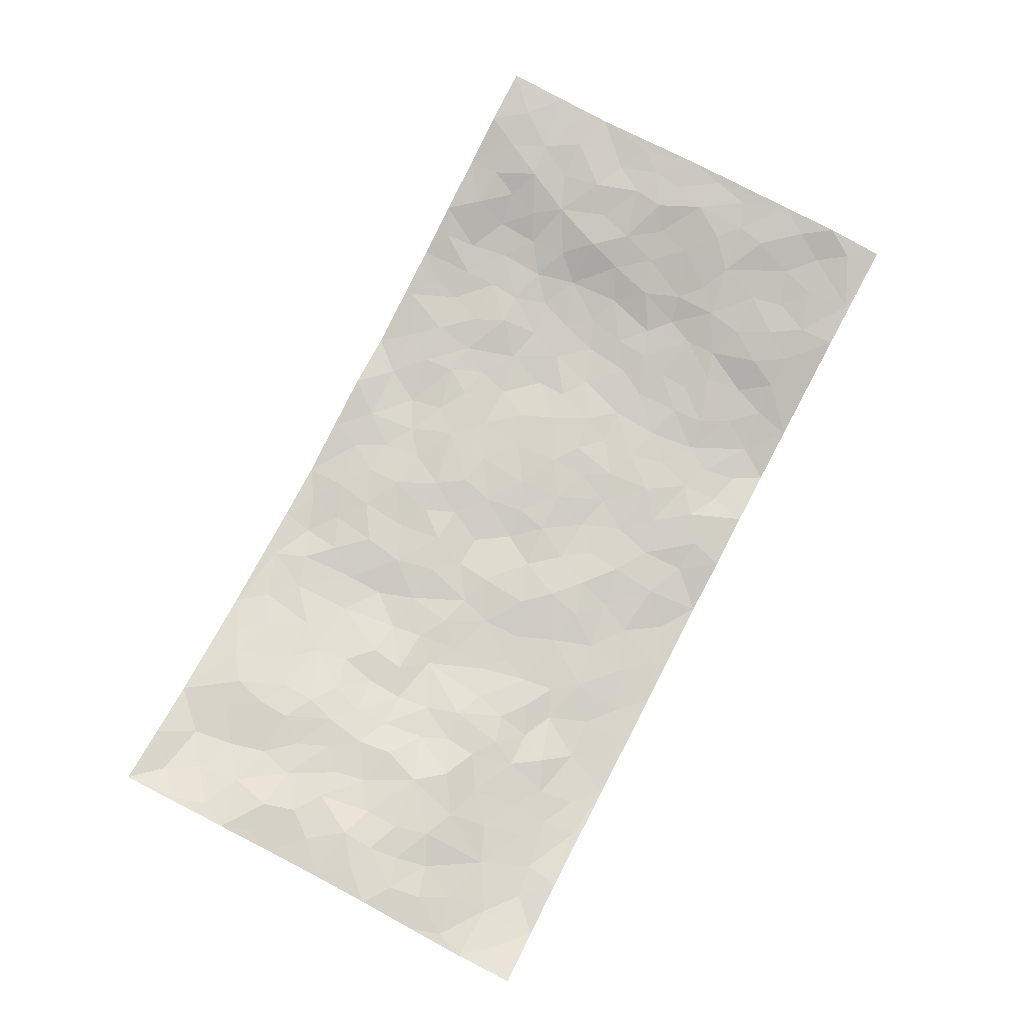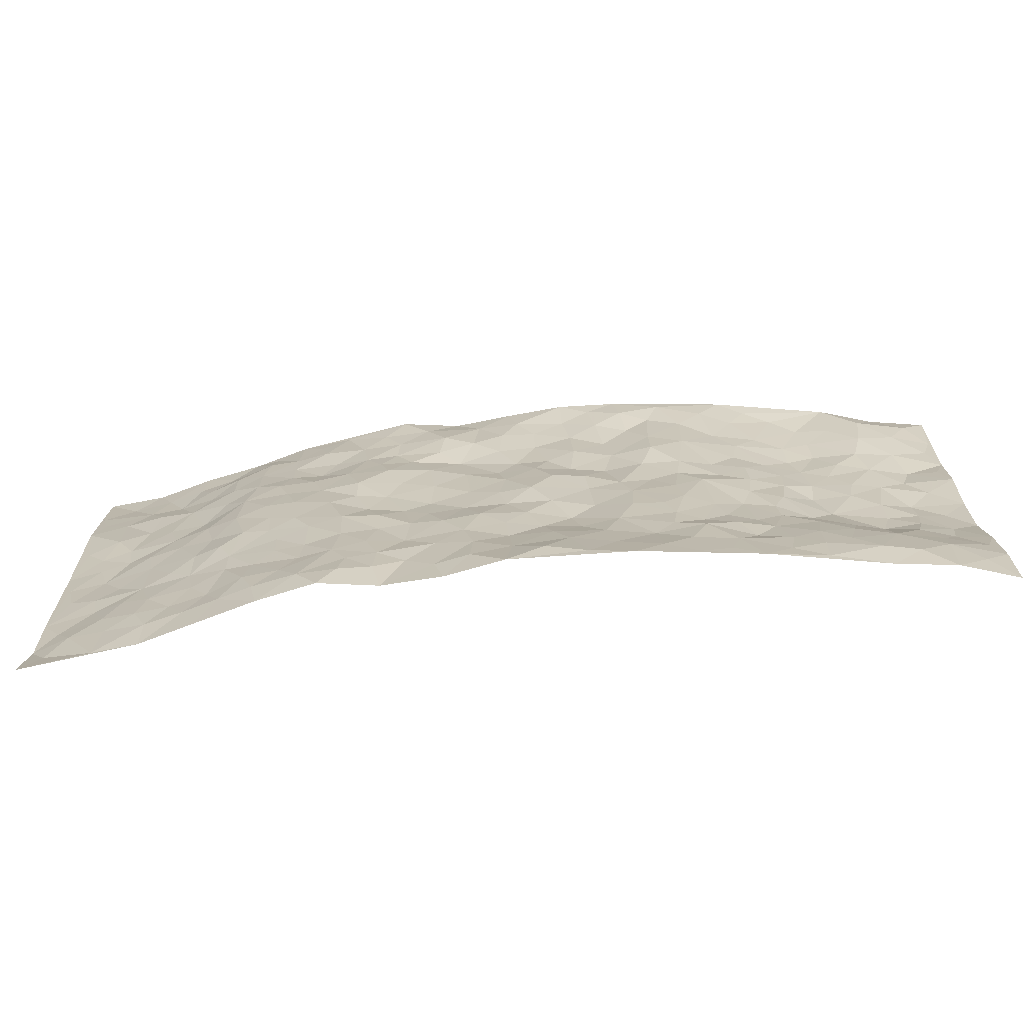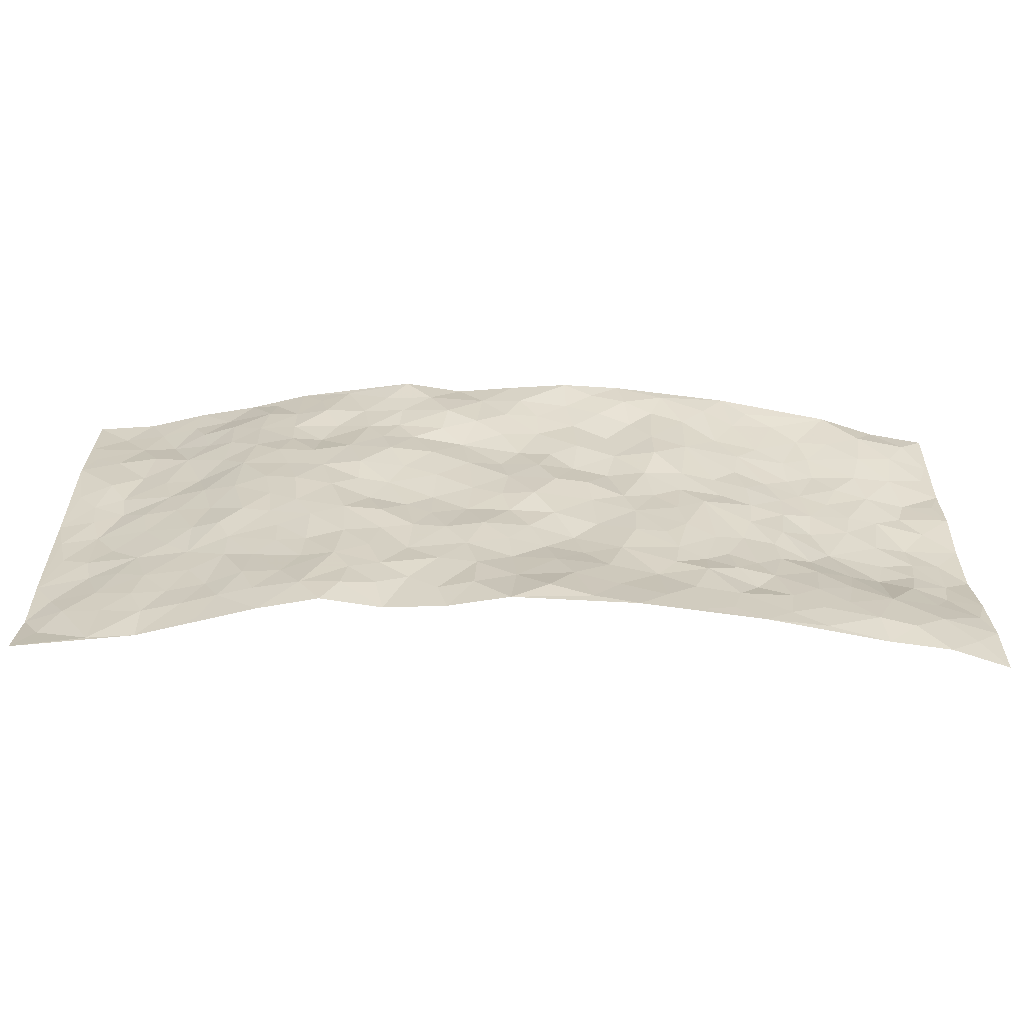
<metadata>
{"format":"obj","ext":"obj","renderer":"f3d","projection":"perspective","resolution":1024,"background":"white","views":[{"elev":79.1,"azim":-62.4,"up":"+Z"},{"elev":-70.8,"azim":-174.7,"up":"+Y"},{"elev":-62.2,"azim":178.2,"up":"+Y"}]}
</metadata>
<code>
v -0.9758 0.002052 0.06466
v -0.9772 0.9948 0.05855
v 0.9703 0.0003273 0.07565
v 0.9719 0.9963 0.08484
v -0.7894 0.391 0.06465
v -0.9712 0.4985 0.08543
v -0.8513 0.3568 0.06886
v 0.002091 0.0044 -0.06295
v -0.975 0.2512 0.07215
v -0.9156 0.3368 0.08033
v -0.7357 0.004788 0.01456
v -0.9775 0.1268 0.06306
v -0.7074 0.2927 0.03658
v -0.858 0.003181 0.02807
v -0.8366 0.2883 0.0563
v -0.493 0.003617 -0.02894
v -0.9554 0.1889 0.06388
v -0.2934 0.1663 -0.03
v -0.7704 0.3199 0.06087
v -0.8644 0.1219 0.02937
v -0.9239 0.0649 0.04514
v -0.7983 0.06632 0.01364
v -0.6746 0.1294 0.001301
v -0.7266 0.07736 0.003303
v -0.8721 0.2079 0.04906
v -0.9049 0.2693 0.07113
v -0.7707 0.1796 0.01966
v -0.6928 0.2118 0.01366
v -0.8552 0.487 0.07935
v -0.9716 0.3746 0.09107
v -0.7387 0.9938 0.003621
v -0.5362 0.2228 -0.002519
v 0.2618 0.159 -0.04329
v -0.9742 0.746 0.07798
v -0.3675 0.3924 -0.02609
v -0.7804 0.7496 0.03491
v -0.8001 0.8265 0.02359
v -0.5795 0.4414 0.01448
v -0.5961 0.6044 0.02232
v -0.4951 0.9947 -0.03744
v -0.9507 0.6841 0.07281
v -0.656 0.5611 0.03725
v -0.3916 0.7521 -0.03146
v -0.5076 0.2794 0.001747
v -0.4601 0.2254 -0.01734
v -0.4949 0.1624 -0.008048
v -0.447 0.6353 -0.00772
v -0.3664 0.5589 -0.02064
v 0.1673 0.474 -0.02859
v -0.3339 0.2205 -0.03007
v -0.2103 0.6102 -0.0227
v -0.3754 0.6279 -0.02513
v -0.3032 0.0586 -0.0467
v -0.623 0.7091 0.02884
v -0.396 0.1947 -0.03077
v -0.8647 0.616 0.06925
v -0.03736 0.3478 -0.03495
v 0.05831 0.34 -0.04344
v 0.3008 0.4519 -0.0358
v -0.09514 0.5518 -0.04301
v -0.1652 0.5561 -0.03395
v 0.093 0.6303 -0.03582
v -0.6279 0.3451 0.03211
v -0.7433 0.5721 0.0451
v -0.9477 0.8065 0.06663
v -0.5608 0.131 -0.009962
v -0.3694 0.01357 -0.04257
v -0.7886 0.4646 0.0597
v -0.6181 0.1745 -0.001994
v -0.616 0.02069 -0.007763
v -0.246 0.002881 -0.05763
v -0.6175 0.09071 -0.008148
v -0.5485 0.05533 -0.01649
v -0.4335 0.03891 -0.03368
v -0.4526 0.1053 -0.02671
v -0.8847 0.6839 0.07209
v -0.9679 0.8703 0.06606
v -0.7306 0.5074 0.04712
v -0.0008786 0.9969 -0.05409
v -0.7985 0.673 0.0485
v -0.5598 0.3148 0.00895
v -0.5111 0.4601 0.001125
v 0.006742 0.5714 -0.0361
v -0.04901 0.4823 -0.04426
v 0.003789 0.4195 -0.03242
v -0.1236 0.1296 -0.05015
v -0.5657 0.6687 0.01584
v -0.9074 0.5604 0.07547
v -0.7284 0.6888 0.03598
v -0.4477 0.2964 -0.008612
v -0.6302 0.2687 0.01245
v -0.4997 0.6871 -0.002554
v -0.1722 0.485 -0.02784
v -0.262 0.4353 -0.03141
v -0.6422 0.6477 0.03321
v -0.009614 0.1179 -0.04756
v -0.4154 0.5096 -0.01889
v -0.3434 0.2874 -0.0273
v -0.2401 0.5031 -0.03026
v -0.18 0.3813 -0.02458
v -0.9729 0.6216 0.07027
v -0.7002 0.6211 0.03905
v -0.8065 0.5779 0.05951
v -0.3635 0.1108 -0.0362
v -0.5205 0.5319 -0.0005775
v -0.6756 0.4049 0.04934
v -0.129 0.3237 -0.02135
v -0.1485 0.249 -0.02838
v -0.5169 0.6105 -0.002773
v 0.1103 0.7291 -0.03063
v -0.002021 0.2149 -0.03429
v -0.07156 0.273 -0.02776
v 0.005861 0.2884 -0.03737
v -0.4284 0.3631 -0.01193
v -0.1961 0.1842 -0.03925
v -0.6469 0.487 0.04359
v -0.5542 0.3805 0.01079
v -0.4896 0.3909 0.004212
v -0.3071 0.5233 -0.02292
v -0.2585 0.3495 -0.03315
v -0.3553 0.4664 -0.0253
v -0.2259 0.2705 -0.03211
v -0.09038 0.4107 -0.03412
v -0.5914 0.5302 0.01946
v -0.09103 0.1992 -0.04096
v -0.2134 0.09402 -0.04722
v -0.3982 0.2573 -0.01716
v -0.919 0.4366 0.08624
v -0.8594 0.4196 0.07537
v 0.09322 0.4224 -0.03036
v 0.2103 0.2389 -0.03472
v 0.08354 0.5167 -0.03325
v 0.02006 0.4877 -0.03581
v 0.1679 0.3935 -0.03457
v 0.7878 0.4975 0.04575
v 0.2225 0.4343 -0.03069
v 0.2686 0.3148 -0.0385
v 0.162 0.5673 -0.03648
v 0.1224 0.9976 -0.04041
v -0.2929 0.6186 -0.02958
v 0.4266 0.8809 -0.03595
v 0.4901 0.9993 -0.01639
v -0.2152 0.7804 -0.03125
v -0.0585 0.8632 -0.04444
v -0.3219 0.3478 -0.03005
v -0.4579 0.5647 -0.005308
v -0.07305 0.0552 -0.06472
v -0.1579 0.02383 -0.05967
v 0.1239 0.003415 -0.03987
v 0.01365 0.8586 -0.04934
v -0.01613 0.6998 -0.02842
v 0.4231 0.1976 -0.03265
v 0.3437 0.2911 -0.0436
v 0.5955 0.5275 -0.01592
v 0.5297 0.5481 -0.03149
v 0.4571 0.1361 -0.033
v 0.5232 0.2288 -0.01516
v 0.4176 0.3626 -0.04096
v 0.0233 0.6406 -0.02926
v -0.05891 0.6279 -0.03735
v -0.147 0.7291 -0.03728
v -0.08636 0.6932 -0.03058
v -0.05996 0.791 -0.03429
v -0.1359 0.6327 -0.02664
v 0.02166 0.774 -0.03833
v 0.2459 0.9988 -0.05612
v -0.01911 0.925 -0.05417
v -0.2708 0.8452 -0.03843
v -0.2009 0.8783 -0.04825
v -0.3171 0.7794 -0.04053
v -0.2479 0.9957 -0.06147
v -0.2287 0.6954 -0.02982
v -0.3187 0.6984 -0.0411
v -0.1407 0.8291 -0.03822
v -0.124 0.9955 -0.06561
v 0.2199 0.7459 -0.03932
v 0.1751 0.6672 -0.04227
v 0.3301 0.5956 -0.05055
v 0.2639 0.5237 -0.03625
v 0.2684 0.6664 -0.05048
v 0.4267 0.7447 -0.02567
v 0.3589 0.6842 -0.04458
v 0.2882 0.7339 -0.04428
v 0.06853 0.9278 -0.0494
v 0.07967 0.8217 -0.04805
v 0.1463 0.8566 -0.05653
v 0.2512 0.8736 -0.04468
v 0.3238 0.7942 -0.0389
v 0.2346 0.596 -0.04064
v -0.8818 0.8629 0.03939
v -0.6813 0.8142 0.02368
v -0.8661 0.7715 0.05211
v -0.8558 0.9922 0.03842
v -0.9223 0.9351 0.04245
v -0.8134 0.9159 0.01476
v -0.7348 0.8814 0.01542
v -0.6083 0.9267 -0.003247
v -0.6632 0.8834 0.0131
v -0.6843 0.744 0.03405
v -0.5608 0.8123 0.0009952
v -0.6205 0.7792 0.0177
v -0.5143 0.8983 -0.0184
v -0.3941 0.8759 -0.03467
v -0.5497 0.9569 -0.02112
v -0.4661 0.814 -0.0173
v -0.4472 0.9329 -0.03731
v -0.3496 0.9697 -0.05203
v -0.512 0.7588 -0.00631
v -0.323 0.8995 -0.04266
v -0.2616 0.9275 -0.05819
v 0.1576 0.784 -0.04494
v 0.2561 0.8047 -0.03937
v 0.1886 0.9332 -0.05235
v 0.3949 0.8131 -0.02892
v 0.3385 0.8816 -0.03737
v 0.3821 0.9832 -0.03393
v 0.2895 0.9382 -0.04587
v 0.4428 0.9489 -0.02816
v 0.3845 0.4943 -0.04509
v 0.3291 0.5296 -0.04224
v 0.4884 0.6055 -0.03593
v 0.4361 0.6659 -0.03945
v 0.41 0.5891 -0.04275
v 0.3552 0.1917 -0.04635
v 0.4838 0.336 -0.027
v 0.4644 0.5236 -0.04275
v 0.3499 0.3891 -0.0468
v -0.1253 0.9133 -0.04889
v -0.1857 0.9552 -0.0588
v 0.3223 0.1345 -0.04704
v 0.6078 0.01562 0.01013
v 0.203 0.3342 -0.03757
v 0.2735 0.3861 -0.04345
v 0.5833 0.2492 -0.002329
v 0.7298 0.9975 0.04049
v 0.9696 0.2494 0.08944
v 0.4945 0.8132 -0.02437
v 0.7161 0.4883 0.02639
v 0.4915 0.7479 -0.02634
v 0.972 0.4999 0.08387
v 0.666 0.2956 0.02094
v 0.5135 0.4693 -0.03065
v 0.7723 0.3114 0.04684
v 0.565 0.4167 -0.02072
v 0.4892 0.002966 -0.02292
v 0.09109 0.2527 -0.04221
v 0.5061 0.07793 -0.02487
v 0.1359 0.3196 -0.04266
v 0.4184 0.268 -0.03398
v 0.8652 0.2647 0.07207
v 0.6412 0.4631 0.00657
v 0.576 0.08336 -0.002981
v 0.4532 0.427 -0.03998
v 0.6101 0.3728 -0.009098
v 0.2885 0.2341 -0.04342
v 0.4801 0.2728 -0.02565
v 0.2659 0.07993 -0.04429
v 0.3689 0.003148 -0.04889
v 0.2472 0.004055 -0.03193
v 0.2028 0.1162 -0.03724
v 0.06921 0.1704 -0.04503
v 0.1463 0.1908 -0.04084
v 0.6086 0.1488 0.01053
v 0.7725 0.4236 0.04481
v 0.7434 0.2218 0.03658
v 0.6467 0.08185 0.01687
v 0.6686 0.3859 0.01285
v 0.715 0.3403 0.02883
v 0.8784 0.3257 0.0703
v 0.7415 0.5681 0.0369
v 0.687 0.1465 0.02834
v 0.7584 0.1504 0.03801
v 0.8331 0.3675 0.06409
v 0.9346 0.349 0.07996
v 0.8787 0.4385 0.07498
v 0.5832 0.3144 -0.007398
v 0.8137 0.106 0.05309
v 0.334 0.06461 -0.05174
v 0.4135 0.06973 -0.04629
v 0.07326 0.07909 -0.05226
v 0.1443 0.07357 -0.03998
v 0.9726 0.7485 0.0692
v 0.7261 0.07988 0.03534
v 0.6518 0.217 0.01848
v 0.9537 0.4243 0.08179
v 0.9002 0.5089 0.07335
v 0.8028 0.2507 0.05075
v 0.5341 0.1495 -0.01962
v 0.726 0.00261 0.04456
v 0.5061 0.3954 -0.02738
v 0.93 0.06225 0.08091
v 0.9674 0.1243 0.09548
v 0.8337 0.1803 0.0559
v 0.8913 0.1237 0.06747
v 0.8211 0.009306 0.05711
v 0.9278 0.1872 0.08413
v 0.6657 0.5568 0.01187
v 0.6874 0.6332 0.02943
v 0.5895 0.6374 -0.01673
v 0.8203 0.691 0.05644
v 0.6334 0.7723 -5.207e-05
v 0.951 0.6242 0.07332
v 0.7633 0.6419 0.04106
v 0.8494 0.5949 0.0621
v 0.7298 0.7435 0.03419
v 0.8396 0.5306 0.06601
v 0.9101 0.5736 0.0714
v 0.8868 0.6586 0.05941
v 0.6407 0.6932 0.005349
v 0.5697 0.7254 -0.01957
v 0.5146 0.6762 -0.03284
v 0.8468 0.8506 0.06573
v 0.7096 0.8706 0.03089
v 0.8072 0.7761 0.04883
v 0.8916 0.7767 0.06407
v 0.7738 0.8426 0.05577
v 0.9694 0.8724 0.07687
v 0.6915 0.8023 0.02551
v 0.9481 0.8099 0.07129
v 0.7371 0.9305 0.04414
v 0.8493 0.9966 0.07274
v 0.6089 0.9981 0.01634
v 0.8143 0.9243 0.06414
v 0.9004 0.9258 0.07853
v 0.6582 0.9338 0.02555
v 0.559 0.903 -0.01302
v 0.4942 0.8825 -0.02328
v 0.5497 0.9701 -0.001628
v 0.5728 0.8233 -0.01315
v 0.6376 0.8616 0.004207
f 29 6 128
f 12 21 20
f 26 10 9
f 55 45 46
f 27 19 15
f 26 9 17
f 101 6 88
f 12 1 21
f 7 15 19
f 125 86 96
f 84 123 85
f 129 29 128
f 25 27 15
f 12 20 17
f 73 75 66
f 22 14 11
f 26 17 25
f 9 12 17
f 25 15 26
f 5 129 7
f 52 146 48
f 55 18 50
f 7 19 5
f 20 27 25
f 124 82 105
f 41 76 34
f 20 14 22
f 14 20 21
f 14 21 1
f 24 22 11
f 24 27 22
f 72 66 69
f 69 32 91
f 70 24 11
f 24 23 27
f 17 20 25
f 27 20 22
f 10 15 7
f 10 26 15
f 23 28 27
f 27 13 19
f 28 23 69
f 13 27 28
f 119 121 94
f 10 7 129
f 6 30 128
f 9 10 30
f 36 192 80
f 80 102 89
f 118 81 44
f 64 103 78
f 115 126 86
f 45 32 46
f 91 63 13
f 129 68 29
f 95 87 54
f 95 54 199
f 202 40 204
f 82 97 105
f 29 88 6
f 18 55 104
f 148 126 71
f 38 82 124
f 50 18 122
f 117 82 38
f 5 19 106
f 82 117 118
f 80 64 102
f 127 45 55
f 194 77 190
f 98 35 114
f 39 124 105
f 127 50 98
f 106 19 13
f 66 75 46
f 39 95 42
f 63 117 38
f 95 89 102
f 101 56 76
f 51 140 99
f 18 53 126
f 62 83 132
f 45 127 90
f 112 113 57
f 103 29 68
f 130 85 58
f 109 39 105
f 35 94 121
f 113 246 58
f 151 165 163
f 120 100 94
f 114 127 98
f 192 190 65
f 95 39 87
f 36 191 37
f 67 104 74
f 56 101 88
f 13 63 106
f 192 34 76
f 268 241 243
f 108 115 125
f 93 84 60
f 133 84 85
f 156 288 157
f 101 76 41
f 80 103 64
f 105 97 146
f 99 61 51
f 92 109 47
f 125 96 111
f 158 227 153
f 75 104 55
f 69 66 32
f 81 91 32
f 106 78 68
f 42 64 78
f 77 34 65
f 24 70 72
f 75 73 16
f 16 71 67
f 2 34 77
f 13 28 91
f 103 56 88
f 56 80 76
f 72 69 23
f 11 16 70
f 16 73 70
f 16 67 74
f 115 18 126
f 24 72 23
f 73 72 70
f 16 74 75
f 72 73 66
f 32 45 44
f 84 83 60
f 66 46 32
f 78 106 116
f 117 63 81
f 67 53 104
f 103 68 78
f 69 91 28
f 36 80 89
f 106 38 116
f 106 68 5
f 81 118 117
f 62 132 138
f 32 44 81
f 53 67 71
f 57 58 85
f 123 100 107
f 93 60 61
f 33 230 224
f 8 96 147
f 132 133 130
f 140 48 119
f 93 100 123
f 122 98 50
f 164 60 160
f 53 71 126
f 125 112 108
f 193 194 195
f 75 55 46
f 63 91 81
f 56 103 80
f 196 198 31
f 18 104 53
f 121 48 97
f 38 106 63
f 118 97 82
f 97 35 121
f 51 172 140
f 130 134 49
f 87 39 109
f 288 252 263
f 97 114 35
f 47 43 92
f 57 113 58
f 248 130 58
f 34 101 41
f 114 90 127
f 116 124 42
f 145 94 35
f 118 114 97
f 167 79 175
f 98 145 35
f 85 123 57
f 43 47 52
f 199 36 89
f 42 78 116
f 159 83 62
f 88 29 103
f 74 104 75
f 118 44 90
f 173 140 172
f 42 95 102
f 190 192 37
f 65 190 77
f 89 95 199
f 125 111 112
f 92 87 109
f 18 115 122
f 177 180 176
f 112 57 107
f 109 105 146
f 93 94 100
f 285 286 275
f 96 86 147
f 137 232 131
f 57 123 107
f 87 92 208
f 49 134 136
f 132 130 49
f 161 164 162
f 50 127 55
f 122 108 107
f 122 107 100
f 48 140 52
f 118 90 114
f 99 119 94
f 123 84 93
f 36 37 192
f 48 121 119
f 120 122 100
f 39 42 124
f 38 124 116
f 248 58 246
f 44 45 90
f 98 122 120
f 146 52 47
f 94 93 99
f 168 209 170
f 212 183 188
f 202 197 200
f 42 102 64
f 107 108 112
f 99 93 61
f 8 280 96
f 112 111 113
f 125 115 86
f 115 108 122
f 128 30 10
f 5 68 129
f 10 129 128
f 132 49 138
f 83 84 133
f 130 133 85
f 83 133 132
f 248 134 130
f 156 152 224
f 151 110 165
f 212 186 211
f 153 224 249
f 254 251 244
f 246 261 262
f 225 158 249
f 49 136 179
f 185 184 150
f 214 188 181
f 181 188 182
f 161 163 174
f 143 170 172
f 110 211 185
f 184 79 167
f 174 228 169
f 62 110 159
f 163 150 144
f 210 169 229
f 170 143 168
f 176 211 110
f 98 120 145
f 94 145 120
f 48 146 97
f 109 146 47
f 148 86 126
f 147 86 148
f 71 8 148
f 8 147 148
f 244 276 254
f 232 136 134
f 174 143 161
f 60 83 160
f 163 162 151
f 159 160 83
f 261 281 262
f 259 281 149
f 219 220 59
f 246 113 111
f 33 255 131
f 157 256 152
f 137 255 153
f 230 278 279
f 262 260 33
f 154 155 242
f 131 255 137
f 248 131 232
f 281 280 149
f 259 258 278
f 220 179 59
f 159 151 160
f 162 160 151
f 164 61 60
f 228 174 144
f 144 174 163
f 159 110 151
f 161 172 164
f 186 184 185
f 161 162 163
f 61 164 51
f 160 162 164
f 187 217 213
f 150 163 165
f 205 202 200
f 79 184 139
f 170 43 173
f 174 169 143
f 161 143 172
f 167 144 150
f 176 180 183
f 172 170 173
f 223 226 221
f 185 150 165
f 99 140 119
f 207 206 203
f 172 51 164
f 43 52 173
f 173 52 140
f 167 175 228
f 228 229 169
f 210 168 169
f 177 110 62
f 189 138 179
f 62 138 177
f 136 232 233
f 181 182 222
f 150 184 167
f 178 180 189
f 49 179 138
f 177 138 189
f 180 178 182
f 178 179 220
f 307 308 304
f 222 223 221
f 215 187 188
f 176 183 212
f 187 213 186
f 214 215 188
f 185 211 186
f 237 181 239
f 182 188 183
f 110 185 165
f 216 215 141
f 211 176 212
f 182 183 180
f 176 110 177
f 213 184 186
f 178 189 179
f 177 189 180
f 195 190 37
f 197 198 200
f 195 194 190
f 34 192 65
f 80 192 76
f 37 196 195
f 194 2 77
f 193 2 194
f 196 37 191
f 31 193 195
f 198 196 191
f 31 195 196
f 199 201 191
f 197 204 31
f 198 191 201
f 31 198 197
f 201 199 54
f 36 199 191
f 54 208 201
f 208 43 205
f 208 54 87
f 198 201 200
f 206 205 203
f 43 170 203
f 210 207 209
f 40 202 206
f 31 204 40
f 197 202 204
f 208 205 200
f 43 203 205
f 205 206 202
f 203 209 207
f 171 40 207
f 40 206 207
f 208 200 201
f 43 208 92
f 170 209 203
f 168 143 169
f 207 210 171
f 168 210 209
f 188 187 212
f 212 187 186
f 166 139 213
f 184 213 139
f 237 214 181
f 215 214 141
f 216 141 218
f 213 217 166
f 142 166 216
f 217 216 166
f 187 215 217
f 216 217 215
f 237 141 214
f 142 216 218
f 223 222 182
f 179 136 59
f 223 220 219
f 267 238 251
f 237 327 141
f 223 182 178
f 158 290 253
f 220 223 178
f 59 233 227
f 233 59 136
f 248 246 131
f 153 249 158
f 251 254 267
f 223 219 226
f 111 261 246
f 297 251 238
f 276 256 157
f 167 228 144
f 229 228 175
f 175 171 229
f 229 171 210
f 260 257 33
f 265 271 272
f 266 289 283
f 269 243 250
f 249 224 152
f 266 283 271
f 227 233 137
f 253 227 158
f 325 313 320
f 135 264 275
f 310 329 239
f 270 298 297
f 249 256 225
f 275 273 269
f 311 222 221
f 155 154 299
f 234 276 157
f 310 311 299
f 222 239 181
f 221 226 155
f 266 263 252
f 242 290 244
f 264 273 275
f 273 264 243
f 242 244 154
f 276 290 225
f 288 234 157
f 240 282 302
f 275 286 306
f 225 290 158
f 234 263 284
f 241 254 276
f 233 232 137
f 137 153 227
f 264 135 238
f 244 251 154
f 260 259 257
f 227 253 219
f 33 224 255
f 154 297 299
f 240 302 307
f 297 154 251
f 264 268 243
f 253 226 219
f 271 284 263
f 277 294 293
f 290 242 253
f 241 234 284
f 59 227 219
f 242 155 226
f 252 245 231
f 157 152 156
f 257 230 33
f 152 256 249
f 278 230 257
f 262 33 131
f 224 153 255
f 259 278 257
f 134 248 232
f 230 279 224
f 96 261 111
f 261 96 280
f 280 281 261
f 246 262 131
f 252 247 245
f 268 267 241
f 283 277 272
f 288 247 252
f 275 274 285
f 295 291 294
f 267 268 264
f 263 234 288
f 309 310 299
f 290 276 244
f 283 272 271
f 267 254 241
f 265 243 241
f 236 240 285
f 297 238 270
f 303 305 298
f 241 276 234
f 221 155 299
f 272 277 293
f 250 243 287
f 286 285 240
f 284 271 265
f 271 263 266
f 295 3 291
f 225 256 276
f 241 284 265
f 289 266 231
f 3 292 291
f 321 235 323
f 293 294 296
f 279 278 258
f 245 279 258
f 279 156 224
f 260 281 259
f 280 8 149
f 262 281 260
f 231 266 252
f 267 264 238
f 306 304 270
f 283 289 295
f 243 269 273
f 236 269 250
f 294 292 296
f 274 236 285
f 269 274 275
f 250 287 293
f 245 289 231
f 236 274 269
f 156 279 247
f 242 226 253
f 247 279 245
f 243 265 287
f 288 156 247
f 265 272 293
f 296 292 236
f 293 287 265
f 295 294 277
f 277 283 295
f 236 250 296
f 289 3 295
f 292 294 291
f 293 296 250
f 300 304 308
f 325 320 235
f 329 330 326
f 270 304 303
f 270 303 298
f 309 305 301
f 135 306 270
f 299 297 298
f 298 309 299
f 238 135 270
f 300 314 305
f 303 300 305
f 304 306 307
f 300 303 304
f 282 319 315
f 322 325 235
f 275 306 135
f 307 306 286
f 240 307 286
f 308 307 302
f 302 282 308
f 308 282 315
f 305 309 298
f 310 309 301
f 310 301 329
f 310 239 311
f 222 311 239
f 299 311 221
f 319 312 315
f 312 323 316
f 301 305 318
f 305 314 316
f 300 308 315
f 316 314 312
f 312 314 315
f 315 314 300
f 323 312 324
f 316 313 318
f 282 4 317
f 330 313 325
f 4 321 324
f 235 320 323
f 282 317 319
f 312 319 317
f 326 325 322
f 316 320 313
f 316 318 305
f 142 218 327
f 327 218 141
f 316 323 320
f 324 312 317
f 4 324 317
f 321 323 324
f 318 313 330
f 328 326 322
f 326 327 329
f 329 327 237
f 326 328 327
f 322 142 328
f 327 328 142
f 329 237 239
f 301 318 330
f 326 330 325
f 330 329 301

</code>
